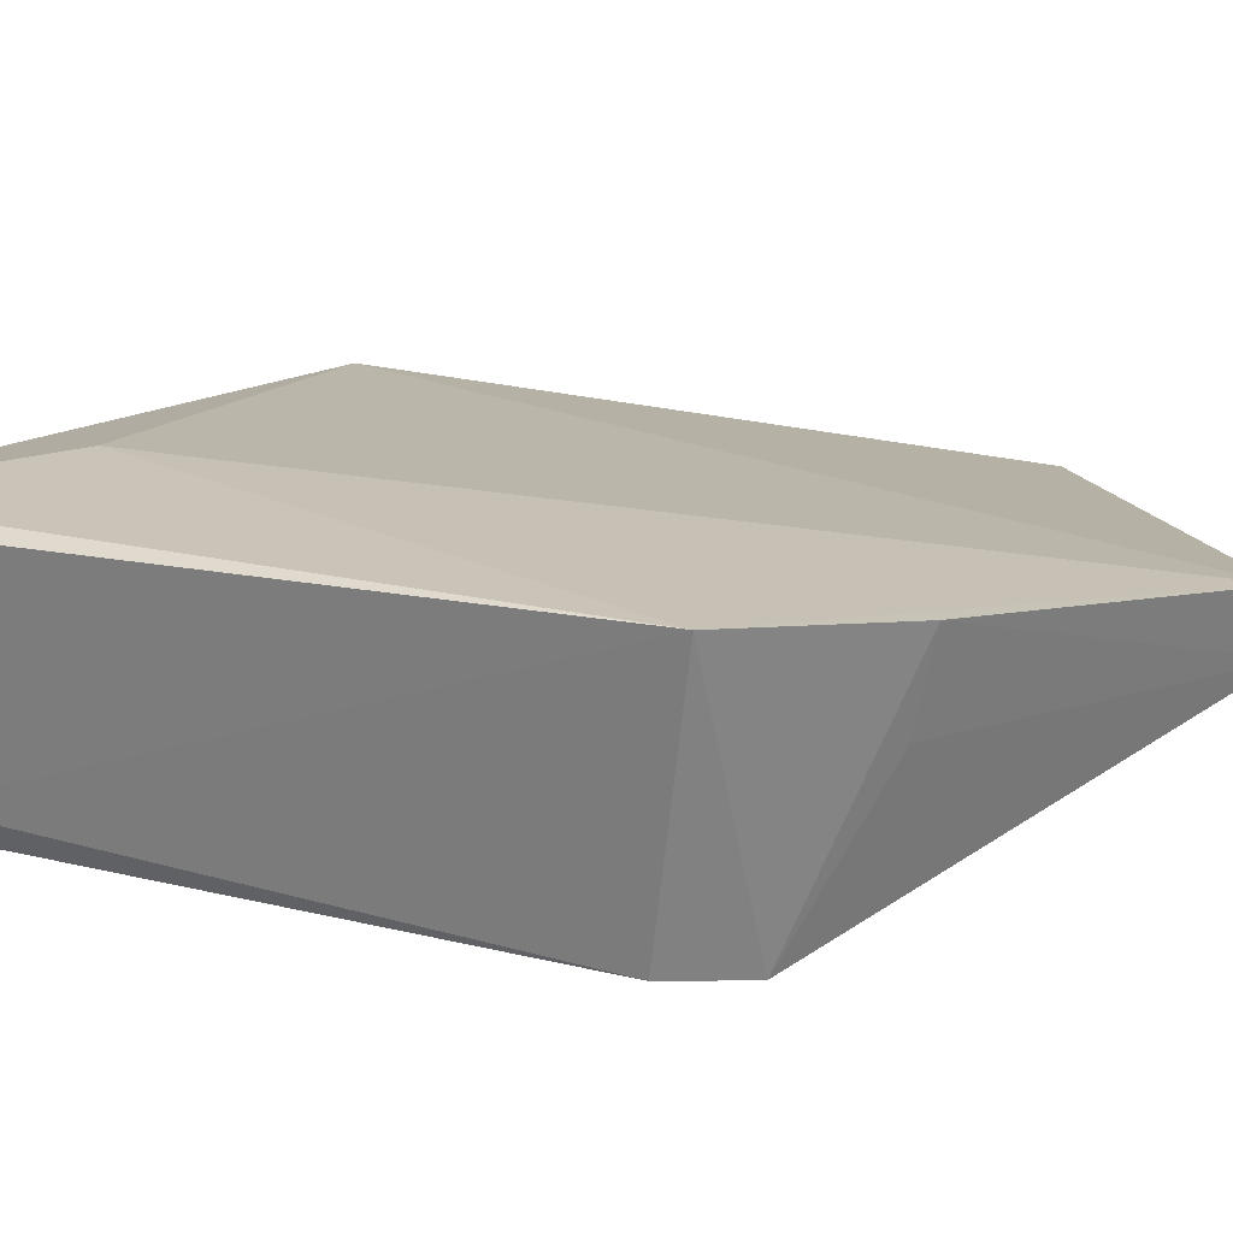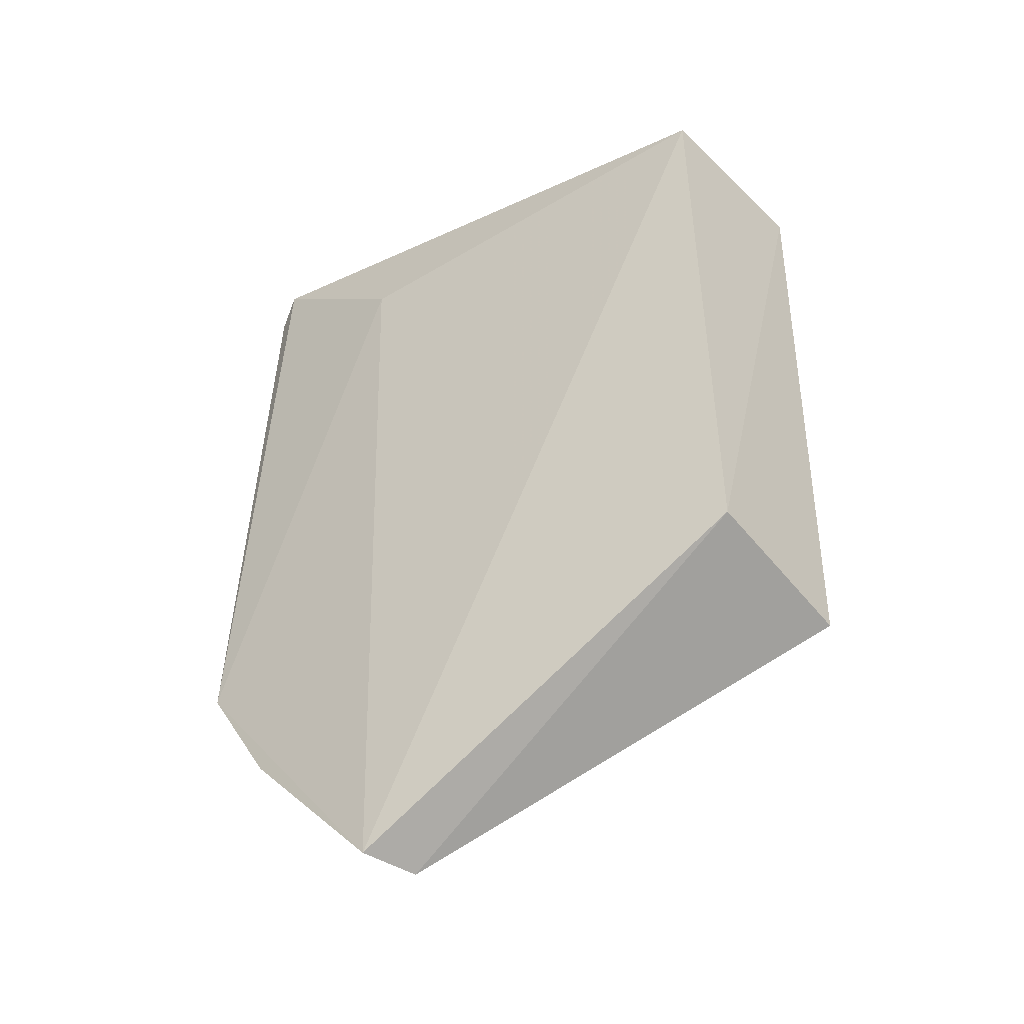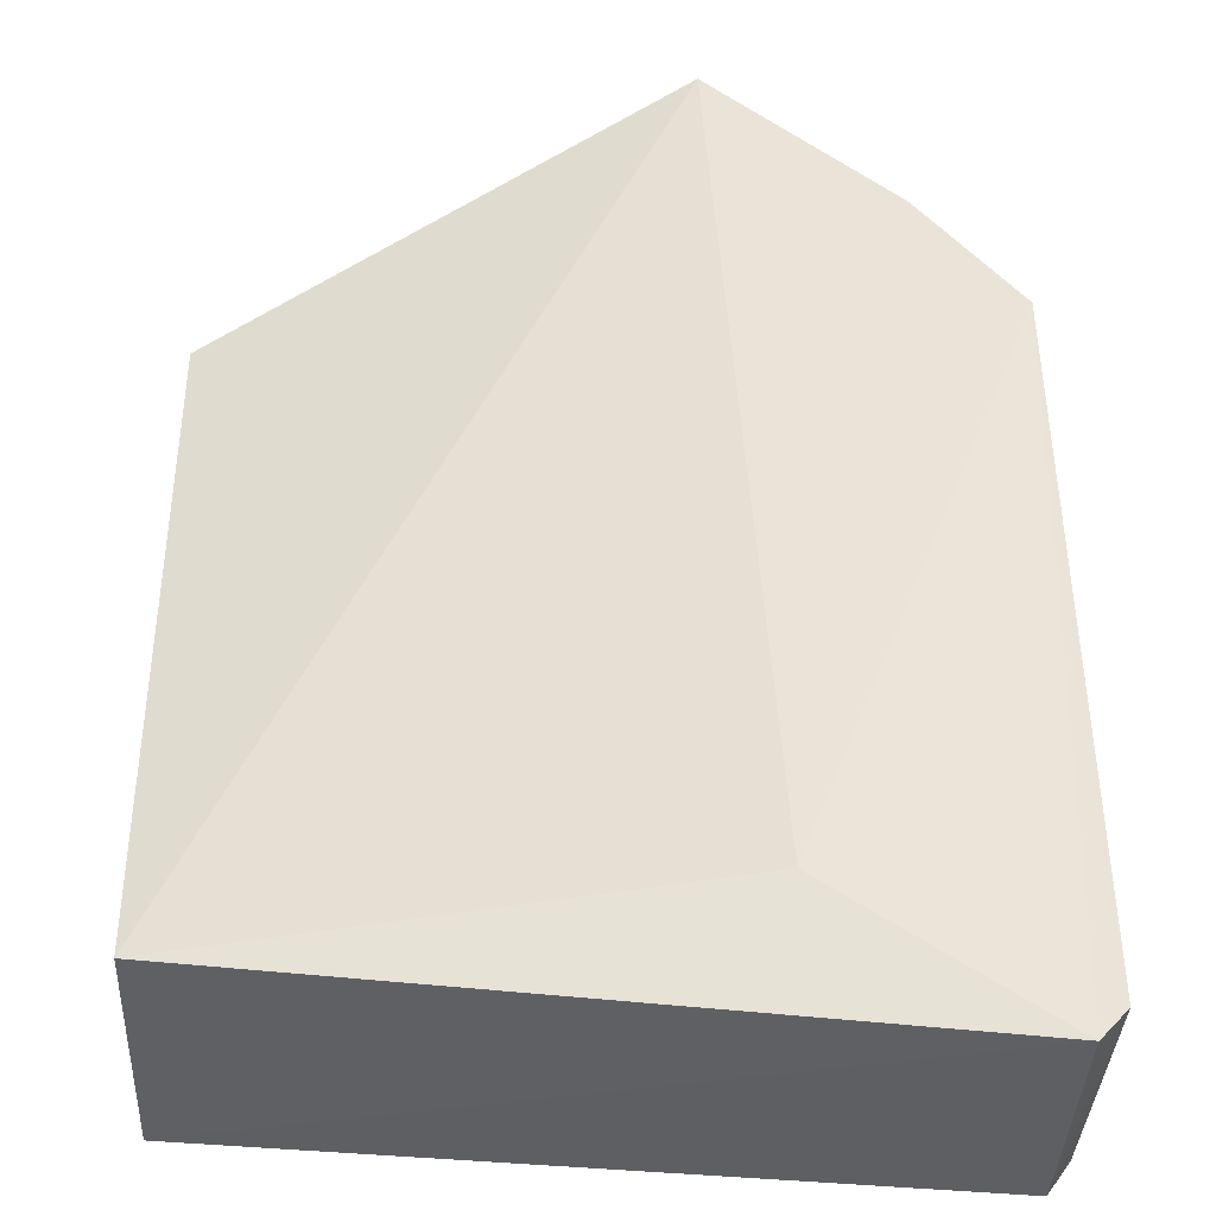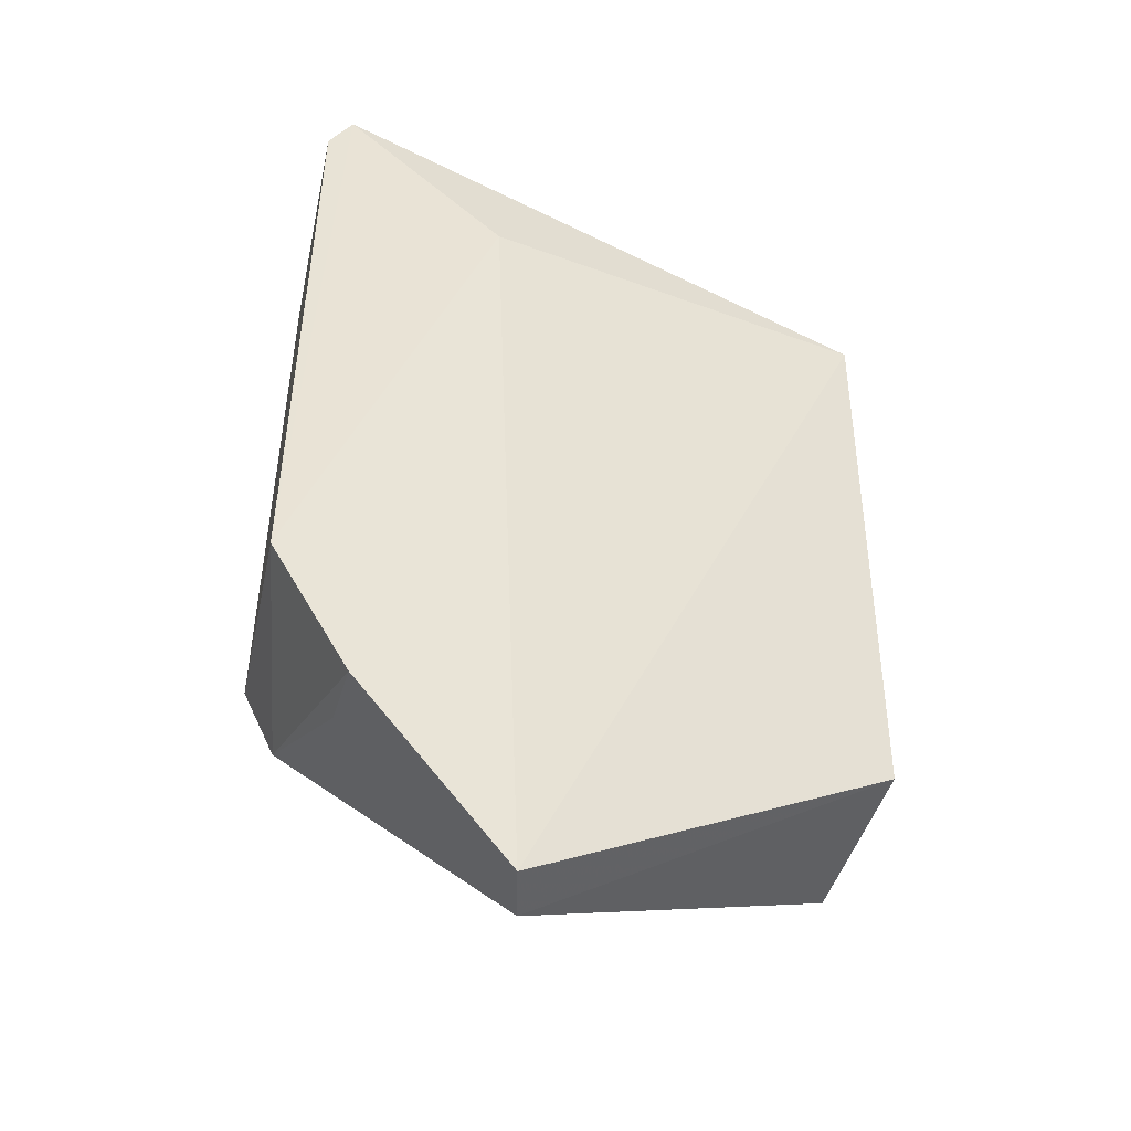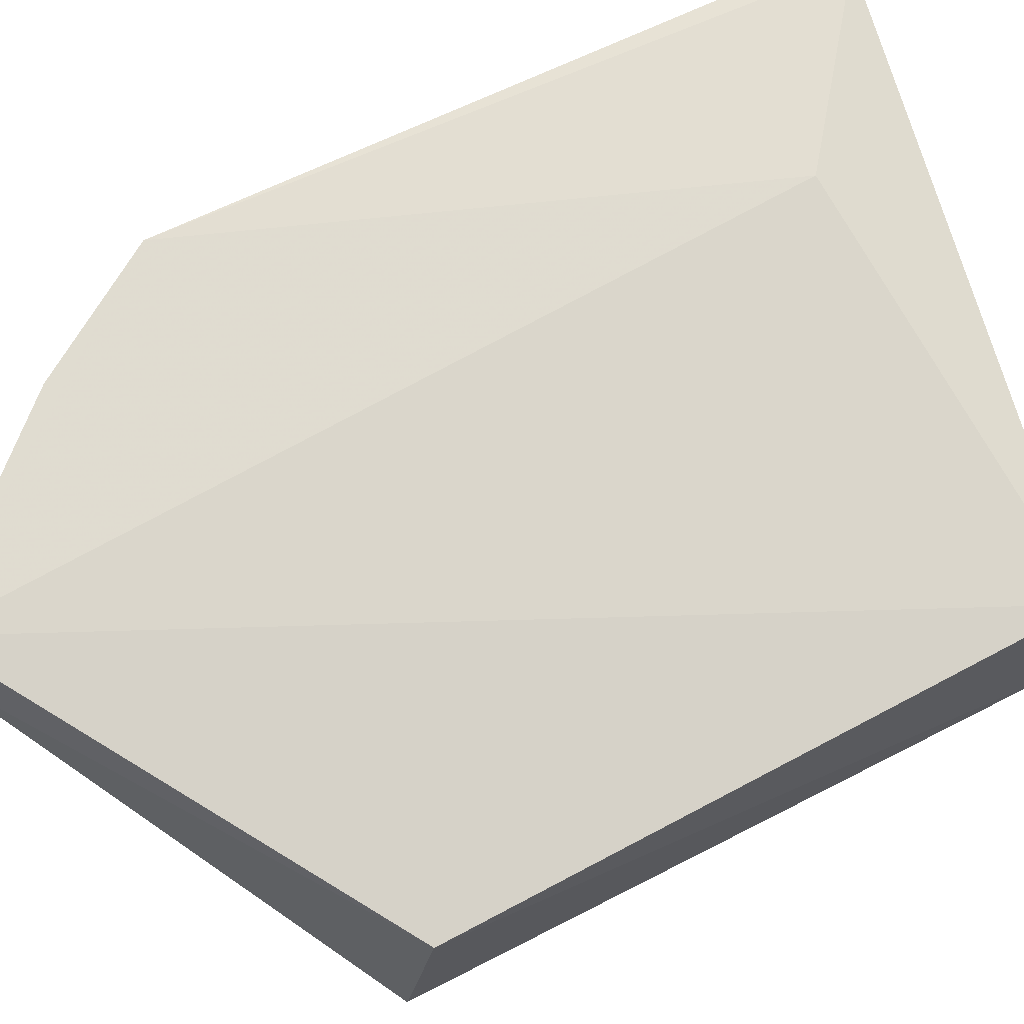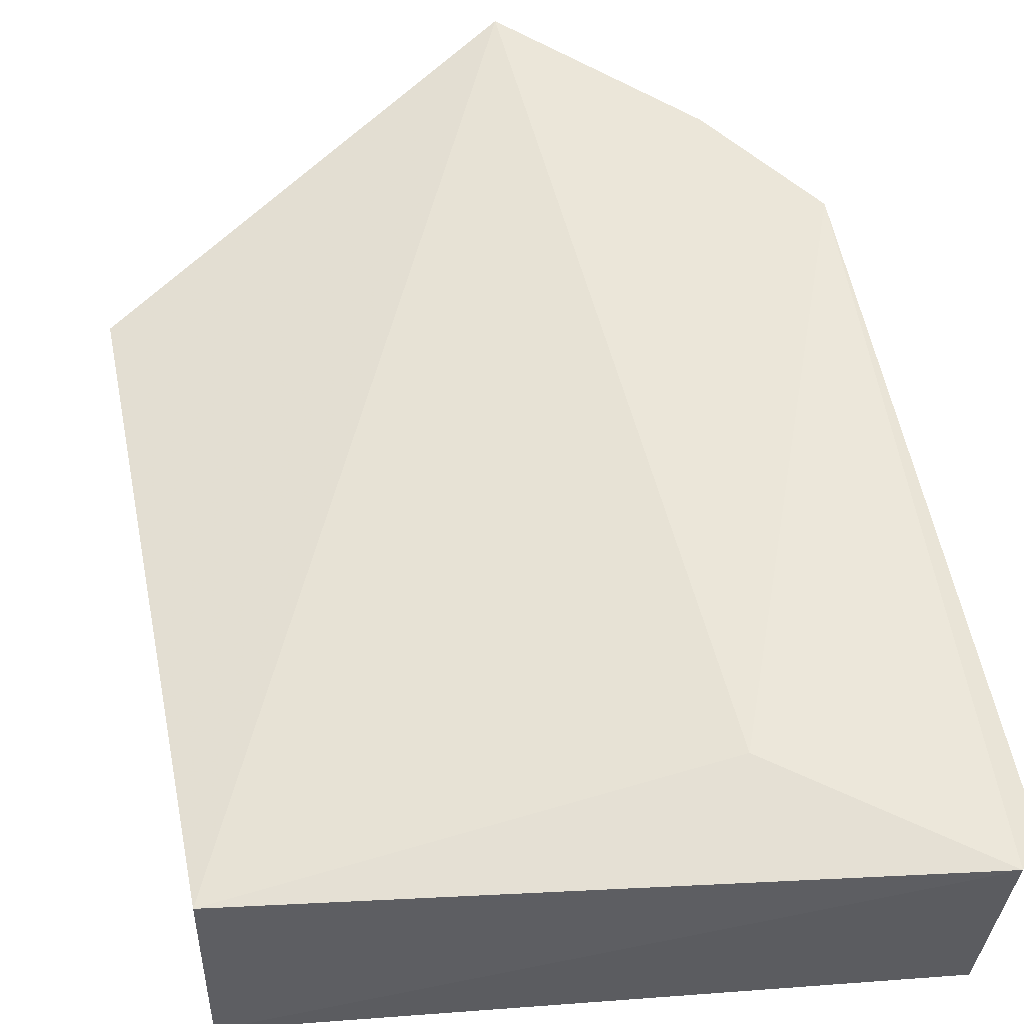
<metadata>
{"format":"obj","ext":"obj","renderer":"f3d","projection":"perspective","resolution":1024,"background":"white","views":[{"elev":21.0,"azim":113.0,"up":"+Y"},{"elev":-44.1,"azim":-138.6,"up":"+Z"},{"elev":44.2,"azim":-0.9,"up":"+Y"},{"elev":-44.0,"azim":162.5,"up":"+Z"},{"elev":68.1,"azim":-117.8,"up":"+Y"},{"elev":51.4,"azim":-11.2,"up":"+Y"}]}
</metadata>
<code>
v 0.04349 0.04235 0.08641
v 0.04388 0.02658 0.08052
v 0.04599 0.0435 0.03709
v 0.02868 0.0429 0.01499
v -0.0003348 0.02436 0.07775
v 0.04163 0.02476 0.03495
v 0.03102 0.04249 0.07643
v 0.04523 0.04179 0.08412
v 0.04254 0.02971 0.08552
v 0.04415 0.02492 0.03989
v 0.04008 0.04328 0.0277
v 0.0001084 0.02465 0.03123
v -0.0002792 0.03827 0.07774
v 0.04293 0.02454 0.08177
v 0.0438 0.03018 0.08388
v 0.02749 0.03882 0.01472
v -0.0003482 0.03737 0.03326
v 0.0397 0.03699 0.02903
f 7 1 3
f 7 3 4
f 8 2 3
f 8 3 1
f 9 1 5
f 9 8 1
f 10 6 3
f 10 3 2
f 11 4 3
f 11 3 6
f 12 6 5
f 13 5 1
f 13 1 7
f 13 7 4
f 14 9 5
f 14 10 2
f 14 5 6
f 14 6 10
f 15 2 8
f 15 8 9
f 15 14 2
f 15 9 14
f 16 4 11
f 16 6 12
f 17 12 5
f 17 5 13
f 17 13 4
f 17 16 12
f 17 4 16
f 18 16 11
f 18 11 6
f 18 6 16

</code>
